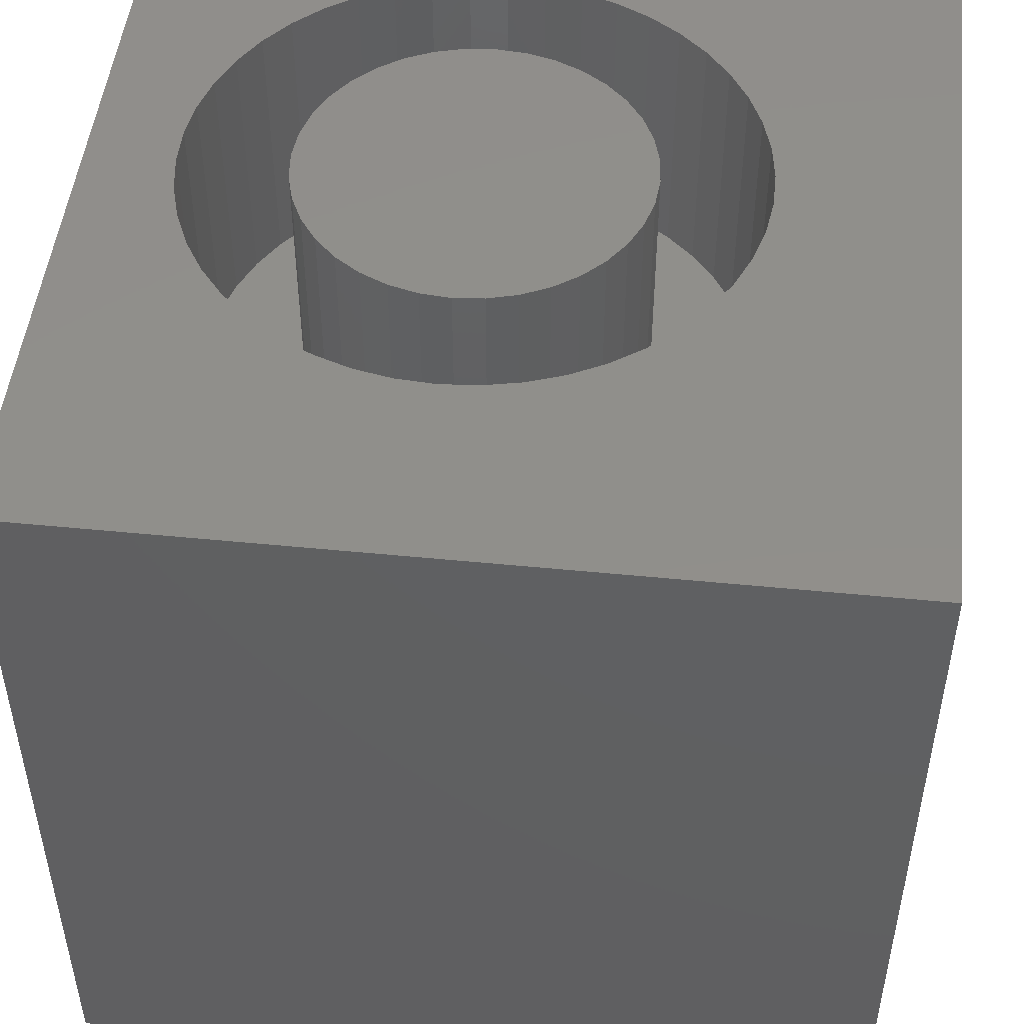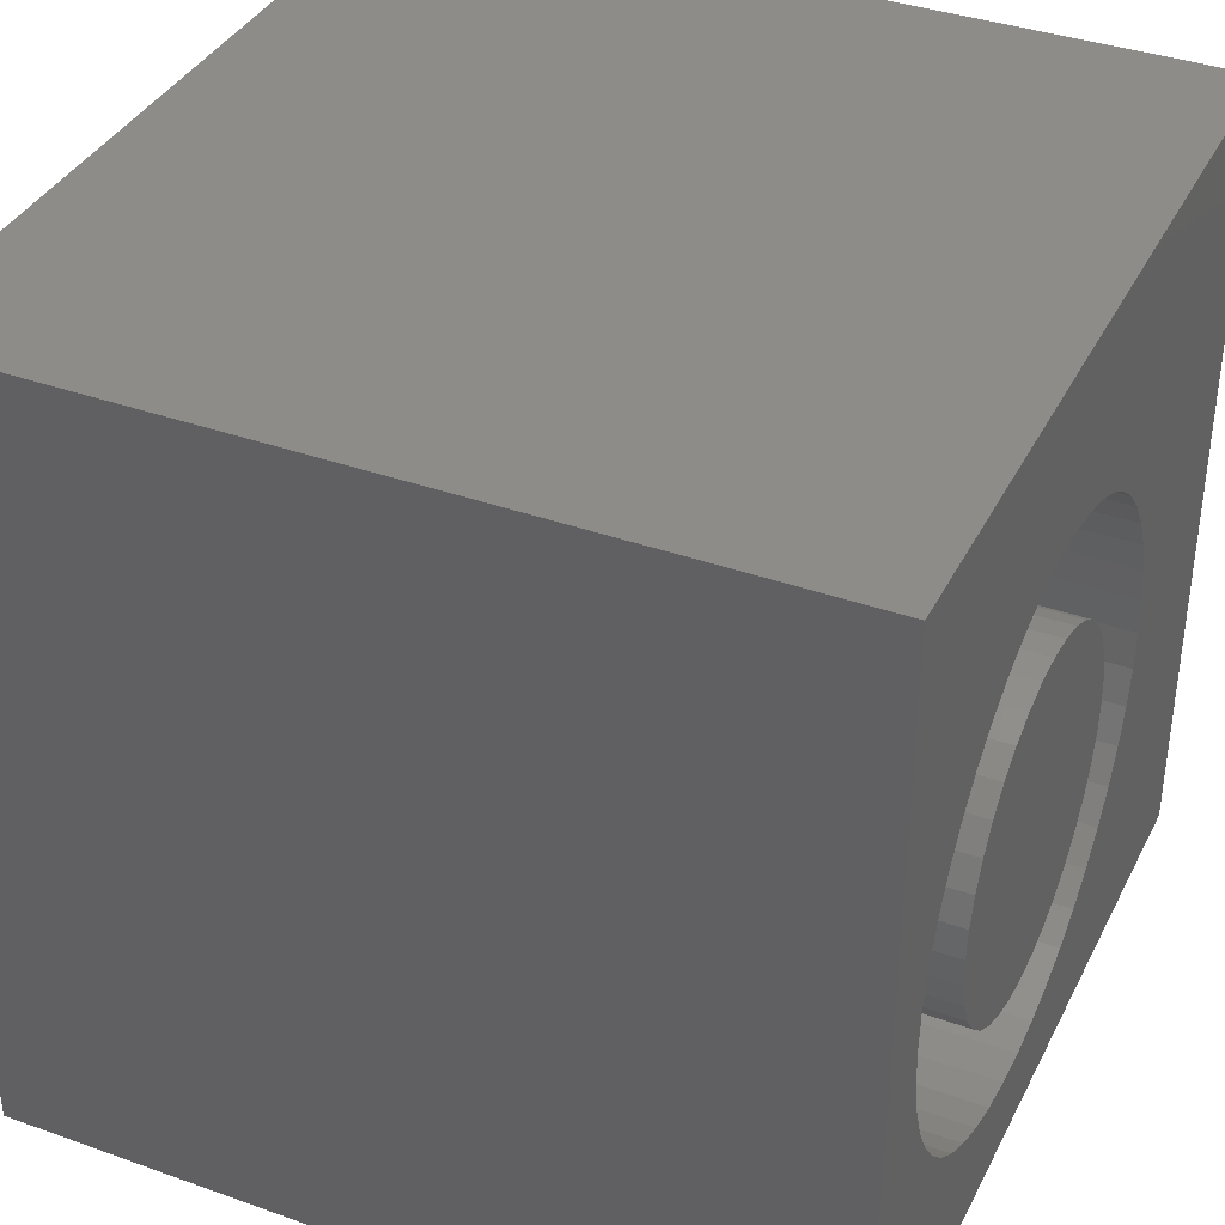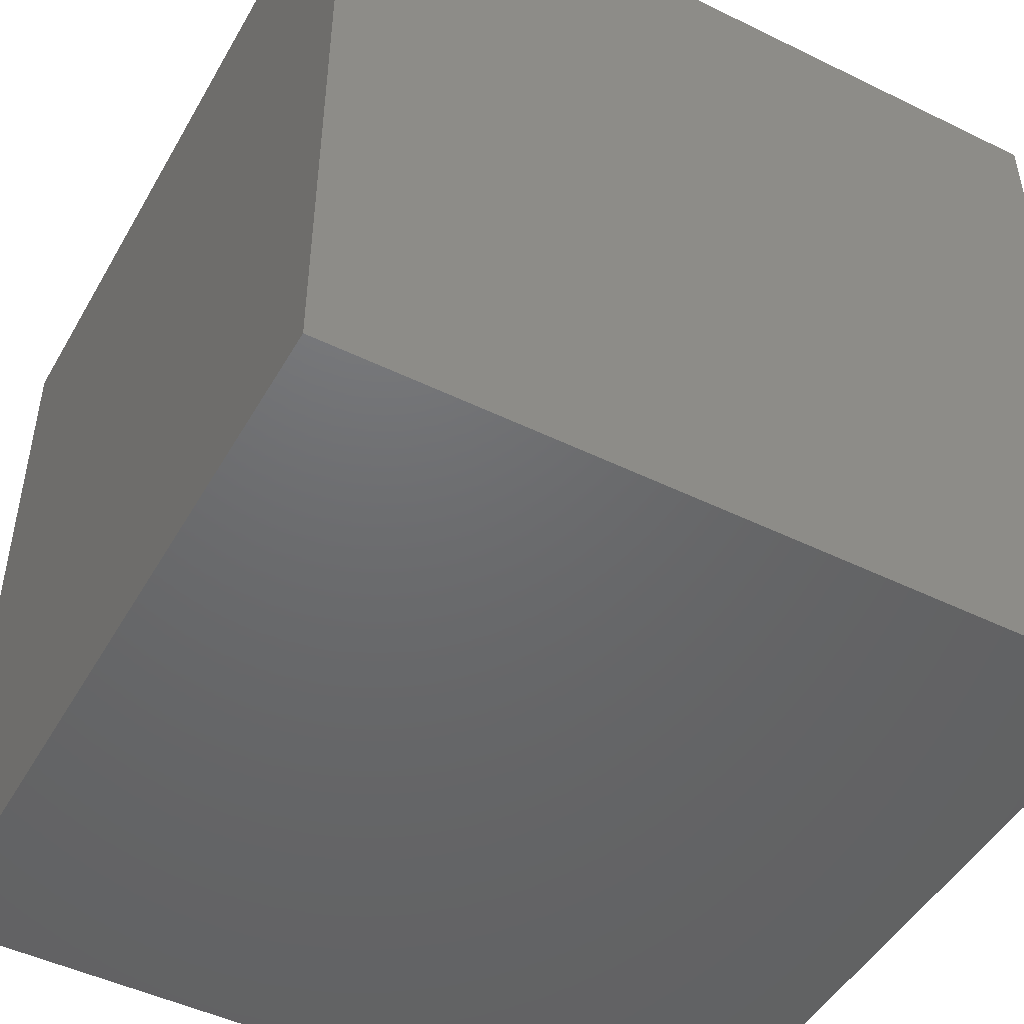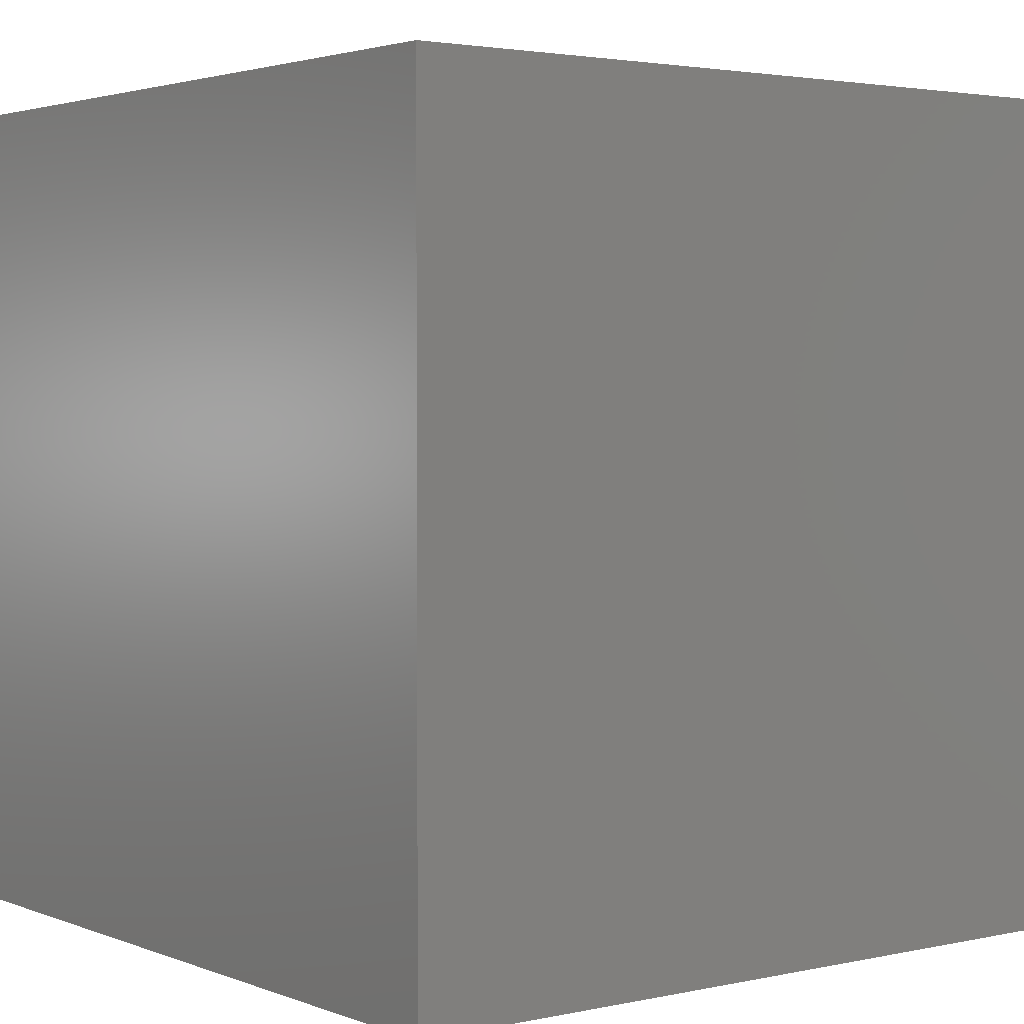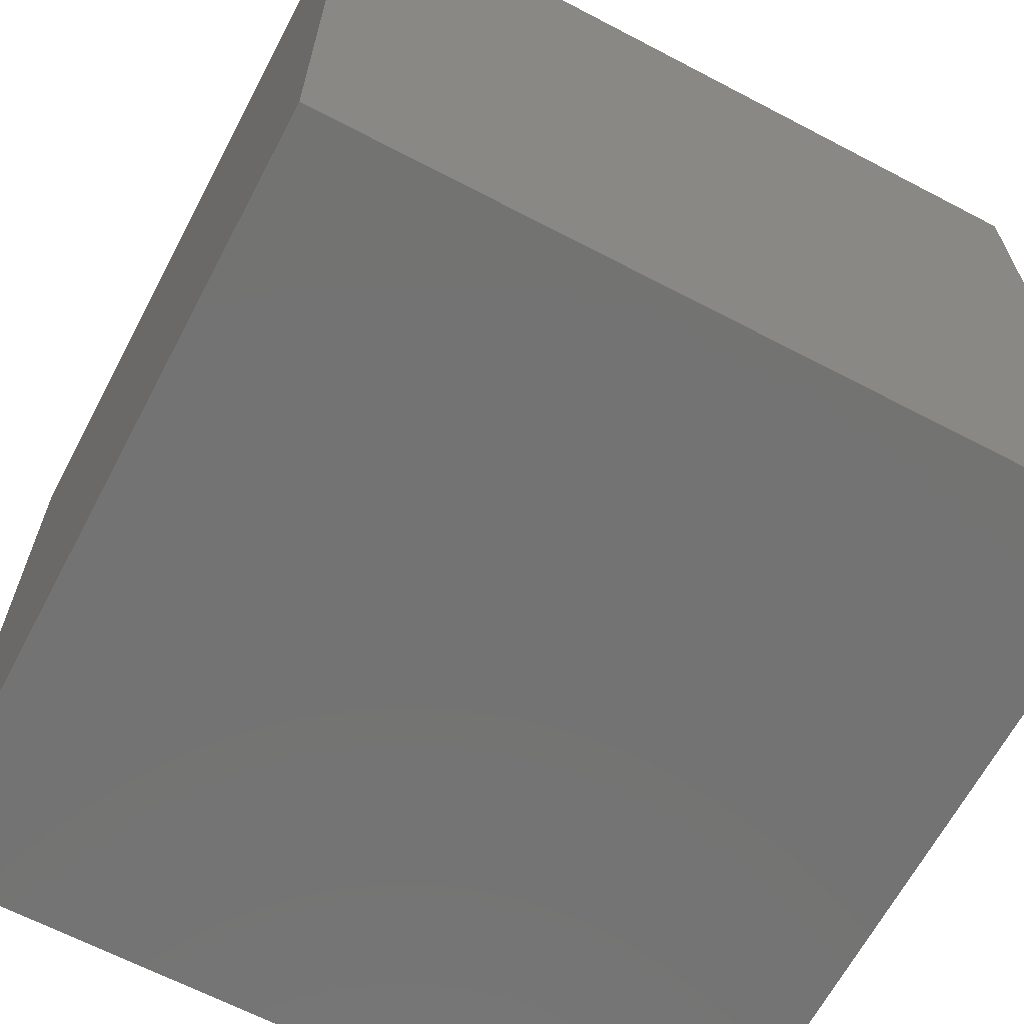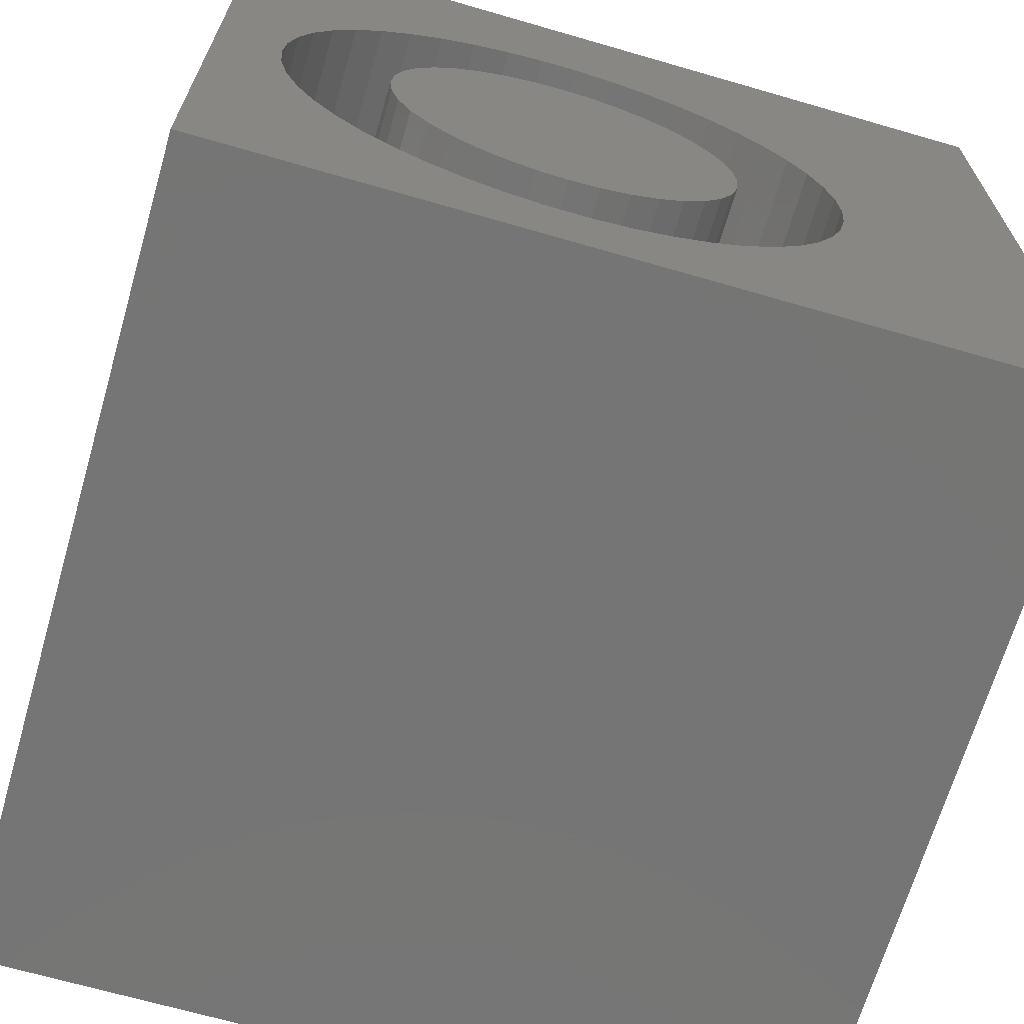
<metadata>
{"format":"stl","ext":"stl","renderer":"f3d","projection":"perspective","resolution":1024,"background":"white","views":[{"elev":49.1,"azim":96.3,"up":"+Z"},{"elev":37.5,"azim":-65.5,"up":"+Y"},{"elev":-48.0,"azim":-28.7,"up":"+Z"},{"elev":2.7,"azim":52.7,"up":"+Z"},{"elev":-65.2,"azim":152.2,"up":"+Z"},{"elev":-67.6,"azim":-16.2,"up":"+Y"}]}
</metadata>
<code>
# stl→obj: 172 verts, 340 faces
v 0 10 10
v 0 10 0
v 0 0 10
v 0 0 0
v 2.621 7.522 10
v 3.05 7.708 10
v 5.341 7.708 10
v 5.769 7.522 10
v 10 10 10
v 7.616 4.485 10
v 7.584 4.02 10
v 10 0 10
v 7.489 3.562 10
v 7.332 3.123 10
v 7.118 2.708 10
v 6.848 2.327 10
v 6.53 1.985 10
v 6.168 1.691 10
v 5.769 1.448 10
v 5.341 1.262 10
v 4.891 7.834 10
v 2.621 1.448 10
v 3.05 1.262 10
v 3.499 1.136 10
v 2.223 1.691 10
v 1.86 1.985 10
v 1.542 2.327 10
v 1.273 2.708 10
v 1.058 3.123 10
v 0.9014 3.562 10
v 6.168 7.28 10
v 6.53 6.985 10
v 6.848 6.644 10
v 4.891 1.136 10
v 4.429 1.073 10
v 3.962 1.073 10
v 7.584 4.951 10
v 7.489 5.408 10
v 0.9014 5.408 10
v 1.058 5.848 10
v 1.273 6.263 10
v 1.542 6.644 10
v 1.86 6.985 10
v 2.223 7.28 10
v 7.118 6.263 10
v 7.332 5.848 10
v 0.8064 4.02 10
v 0.7745 4.485 10
v 0.8064 4.951 10
v 3.499 7.834 10
v 3.962 7.898 10
v 4.429 7.898 10
v 10 10 0
v 10 0 0
v 7.584 4.02 6.673
v 7.616 4.485 6.673
v 7.584 4.951 6.673
v 7.489 5.408 6.673
v 7.332 5.848 6.673
v 7.118 6.263 6.673
v 6.848 6.644 6.673
v 6.53 6.985 6.673
v 6.168 7.28 6.673
v 5.769 7.522 6.673
v 5.341 7.708 6.673
v 4.891 7.834 6.673
v 4.429 7.898 6.673
v 3.962 7.898 6.673
v 3.499 7.834 6.673
v 3.05 7.708 6.673
v 2.621 7.522 6.673
v 2.223 7.28 6.673
v 1.86 6.985 6.673
v 1.542 6.644 6.673
v 1.273 6.263 6.673
v 1.058 5.848 6.673
v 0.9014 5.408 6.673
v 0.8064 4.951 6.673
v 0.7745 4.485 6.673
v 0.8064 4.02 6.673
v 0.9014 3.562 6.673
v 1.058 3.123 6.673
v 1.273 2.708 6.673
v 1.542 2.327 6.673
v 1.86 1.985 6.673
v 2.223 1.691 6.673
v 2.621 1.448 6.673
v 3.05 1.262 6.673
v 3.499 1.136 6.673
v 3.962 1.073 6.673
v 4.429 1.073 6.673
v 4.891 1.136 6.673
v 5.341 1.262 6.673
v 5.769 1.448 6.673
v 6.168 1.691 6.673
v 6.53 1.985 6.673
v 6.848 2.327 6.673
v 7.118 2.708 6.673
v 7.332 3.123 6.673
v 7.489 3.562 6.673
v 5.255 2.649 6.673
v 5.558 2.861 6.673
v 5.819 3.122 6.673
v 6.031 3.425 6.673
v 6.188 3.76 6.673
v 6.283 4.117 6.673
v 6.316 4.485 6.673
v 6.283 4.854 6.673
v 3.135 6.322 6.673
v 2.832 6.11 6.673
v 2.571 5.848 6.673
v 2.359 5.546 6.673
v 2.202 5.211 6.673
v 3.827 2.397 6.673
v 4.195 2.365 6.673
v 4.563 2.397 6.673
v 4.92 2.493 6.673
v 2.832 2.861 6.673
v 3.135 2.649 6.673
v 3.47 2.493 6.673
v 2.107 4.117 6.673
v 2.202 3.76 6.673
v 2.359 3.425 6.673
v 2.571 3.122 6.673
v 2.107 4.854 6.673
v 2.075 4.485 6.673
v 6.188 5.211 6.673
v 6.031 5.546 6.673
v 5.819 5.848 6.673
v 5.558 6.11 6.673
v 4.563 6.574 6.673
v 4.195 6.606 6.673
v 3.827 6.574 6.673
v 3.47 6.478 6.673
v 5.255 6.322 6.673
v 4.92 6.478 6.673
v 6.316 4.485 10
v 6.283 4.117 10
v 6.188 3.76 10
v 6.031 3.425 10
v 5.819 3.122 10
v 5.558 2.861 10
v 5.255 2.649 10
v 4.92 2.493 10
v 4.563 2.397 10
v 4.195 2.365 10
v 3.827 2.397 10
v 3.47 2.493 10
v 3.135 2.649 10
v 2.832 2.861 10
v 2.571 3.122 10
v 2.359 3.425 10
v 2.202 3.76 10
v 2.107 4.117 10
v 2.075 4.485 10
v 2.107 4.854 10
v 2.202 5.211 10
v 2.359 5.546 10
v 2.571 5.848 10
v 2.832 6.11 10
v 3.135 6.322 10
v 3.47 6.478 10
v 3.827 6.574 10
v 4.195 6.606 10
v 4.563 6.574 10
v 4.92 6.478 10
v 5.255 6.322 10
v 5.558 6.11 10
v 5.819 5.848 10
v 6.031 5.546 10
v 6.188 5.211 10
v 6.283 4.854 10
f 1 2 3
f 3 2 4
f 5 6 1
f 7 8 9
f 10 11 12
f 12 11 13
f 12 13 14
f 14 15 12
f 12 15 16
f 12 16 17
f 17 18 12
f 12 18 19
f 12 19 20
f 7 9 21
f 22 3 23
f 23 3 24
f 22 25 3
f 3 25 26
f 3 26 27
f 27 28 3
f 3 28 29
f 3 29 30
f 8 31 9
f 9 31 32
f 9 32 33
f 20 34 12
f 12 34 35
f 12 35 3
f 3 35 36
f 3 36 24
f 10 12 37
f 37 12 9
f 37 9 38
f 39 40 1
f 1 40 41
f 1 41 42
f 42 43 1
f 1 43 44
f 1 44 5
f 33 45 9
f 9 45 46
f 9 46 38
f 30 47 3
f 3 47 48
f 3 48 1
f 1 48 49
f 1 49 39
f 6 50 1
f 1 50 51
f 1 51 9
f 9 51 52
f 9 52 21
f 53 9 54
f 54 9 12
f 2 53 4
f 4 53 54
f 9 53 1
f 1 53 2
f 54 12 4
f 4 12 3
f 55 10 56
f 56 10 37
f 56 37 57
f 57 37 38
f 57 38 58
f 58 38 46
f 58 46 59
f 59 46 45
f 59 45 60
f 60 45 33
f 60 33 61
f 61 33 32
f 61 32 62
f 62 32 31
f 62 31 63
f 63 31 8
f 63 8 64
f 64 8 7
f 64 7 65
f 65 7 21
f 65 21 66
f 66 21 52
f 66 52 67
f 67 52 51
f 67 51 68
f 68 51 50
f 68 50 69
f 69 50 6
f 69 6 70
f 70 6 5
f 70 5 71
f 71 5 44
f 71 44 72
f 72 44 43
f 72 43 73
f 73 43 42
f 73 42 74
f 74 42 41
f 74 41 75
f 75 41 40
f 75 40 76
f 76 40 39
f 76 39 77
f 77 39 49
f 77 49 78
f 78 49 48
f 78 48 79
f 79 48 47
f 79 47 80
f 80 47 30
f 80 30 81
f 81 30 29
f 81 29 82
f 82 29 28
f 82 28 83
f 83 28 27
f 83 27 84
f 84 27 26
f 84 26 85
f 85 26 25
f 85 25 86
f 86 25 22
f 86 22 87
f 87 22 23
f 87 23 88
f 88 23 24
f 88 24 89
f 89 24 36
f 89 36 90
f 90 36 35
f 90 35 91
f 91 35 34
f 91 34 92
f 92 34 20
f 92 20 93
f 93 20 19
f 93 19 94
f 94 19 18
f 94 18 95
f 95 18 17
f 95 17 96
f 96 17 16
f 96 16 97
f 97 16 15
f 97 15 98
f 98 15 14
f 98 14 99
f 99 14 13
f 99 13 100
f 100 13 11
f 100 11 55
f 55 11 10
f 101 95 102
f 102 95 96
f 102 96 103
f 103 96 97
f 103 97 104
f 104 97 98
f 104 98 105
f 98 99 105
f 105 99 100
f 105 100 106
f 106 100 55
f 106 55 107
f 107 55 56
f 107 56 108
f 109 72 110
f 110 72 73
f 110 73 111
f 111 73 74
f 111 74 112
f 112 74 75
f 112 75 113
f 114 90 115
f 115 90 91
f 115 91 116
f 116 91 92
f 116 92 117
f 117 92 93
f 117 93 101
f 101 93 94
f 101 94 95
f 118 86 119
f 119 86 87
f 119 87 120
f 120 87 88
f 120 88 114
f 114 88 89
f 114 89 90
f 121 81 122
f 122 81 82
f 122 82 123
f 123 82 83
f 123 83 124
f 124 83 84
f 124 84 118
f 118 84 85
f 118 85 86
f 75 76 113
f 113 76 77
f 113 77 125
f 125 77 78
f 125 78 126
f 126 78 79
f 126 79 121
f 121 79 80
f 121 80 81
f 56 57 108
f 108 57 58
f 108 58 127
f 127 58 59
f 127 59 128
f 128 59 60
f 128 60 129
f 129 60 61
f 129 61 130
f 131 67 132
f 132 67 68
f 132 68 133
f 133 68 69
f 133 69 134
f 134 69 70
f 134 70 109
f 109 70 71
f 109 71 72
f 61 62 130
f 130 62 63
f 130 63 135
f 135 63 64
f 135 64 136
f 136 64 65
f 136 65 131
f 131 65 66
f 131 66 67
f 108 137 107
f 107 137 138
f 107 138 106
f 106 138 139
f 106 139 105
f 105 139 140
f 105 140 104
f 104 140 141
f 104 141 103
f 103 141 142
f 103 142 102
f 102 142 143
f 102 143 101
f 101 143 144
f 101 144 117
f 117 144 145
f 117 145 116
f 116 145 146
f 116 146 115
f 115 146 147
f 115 147 114
f 114 147 148
f 114 148 120
f 120 148 149
f 120 149 119
f 119 149 150
f 119 150 118
f 118 150 151
f 118 151 124
f 124 151 152
f 124 152 123
f 123 152 153
f 123 153 122
f 122 153 154
f 122 154 121
f 121 154 155
f 121 155 126
f 126 155 156
f 126 156 125
f 125 156 157
f 125 157 113
f 113 157 158
f 113 158 112
f 112 158 159
f 112 159 111
f 111 159 160
f 111 160 110
f 110 160 161
f 110 161 109
f 109 161 162
f 109 162 134
f 134 162 163
f 134 163 133
f 133 163 164
f 133 164 132
f 132 164 165
f 132 165 131
f 131 165 166
f 131 166 136
f 136 166 167
f 136 167 135
f 135 167 168
f 135 168 130
f 130 168 169
f 130 169 129
f 129 169 170
f 129 170 128
f 128 170 171
f 128 171 127
f 127 171 172
f 127 172 108
f 108 172 137
f 170 146 145
f 170 169 146
f 146 169 168
f 146 168 167
f 163 150 164
f 164 150 149
f 149 148 164
f 164 148 147
f 164 147 146
f 145 144 170
f 170 144 143
f 170 143 142
f 167 166 146
f 146 166 165
f 146 165 164
f 163 162 150
f 150 162 161
f 150 161 160
f 142 141 170
f 170 141 140
f 170 140 139
f 160 159 150
f 150 159 158
f 150 158 157
f 153 152 154
f 154 152 155
f 157 156 150
f 150 156 155
f 150 155 151
f 151 155 152
f 139 138 170
f 170 138 137
f 170 137 171
f 171 137 172

</code>
